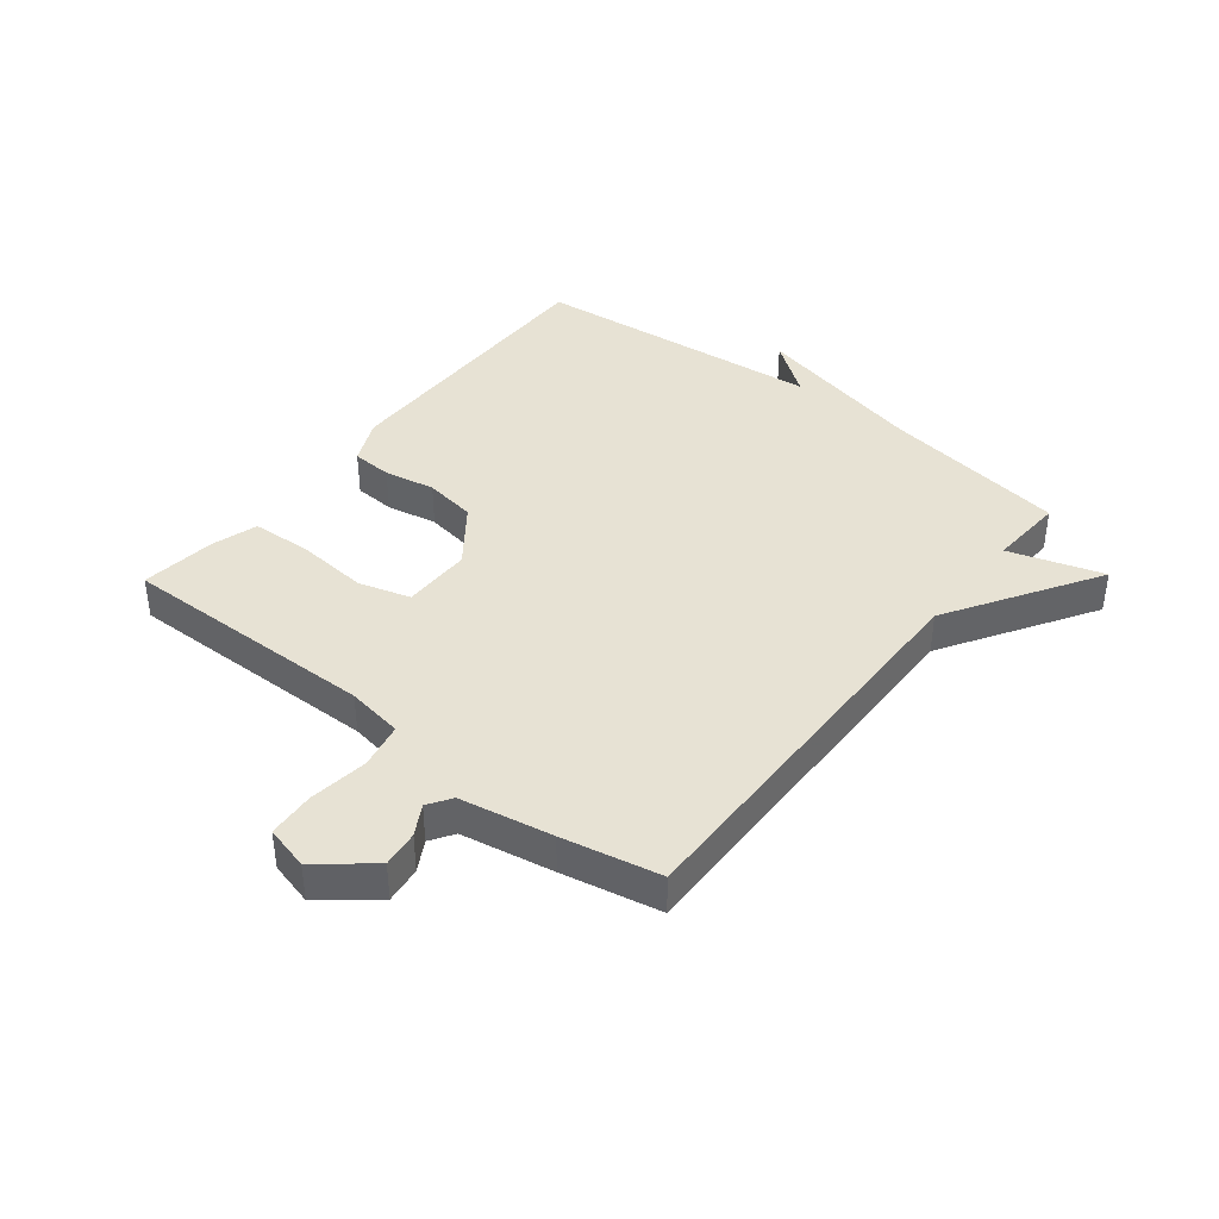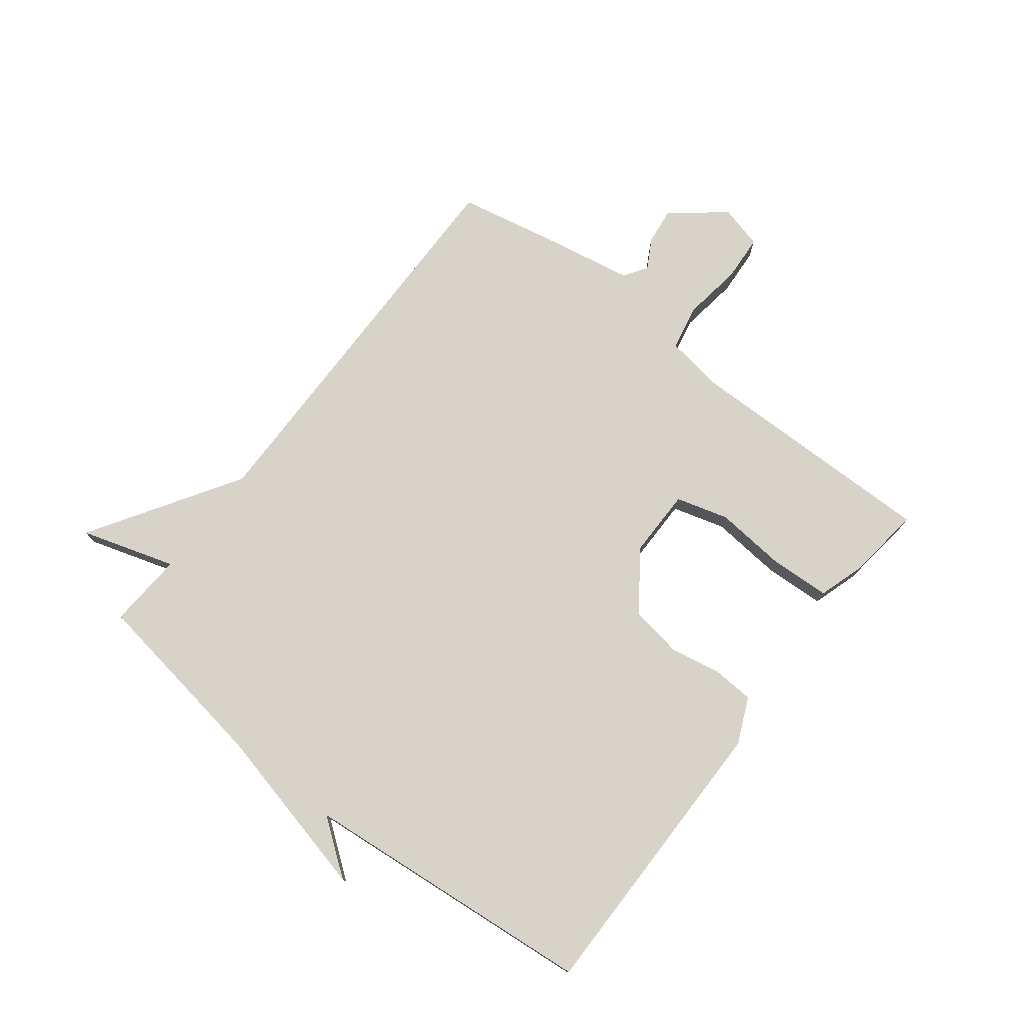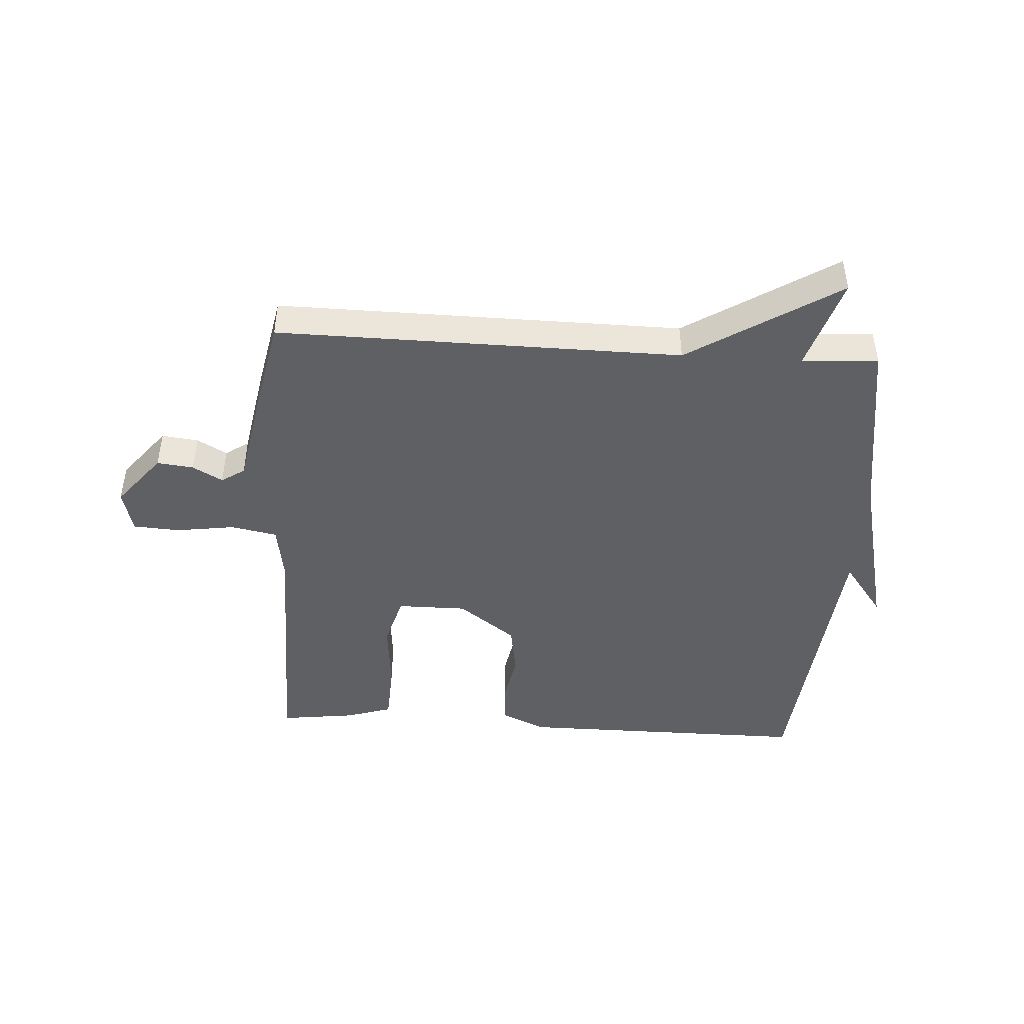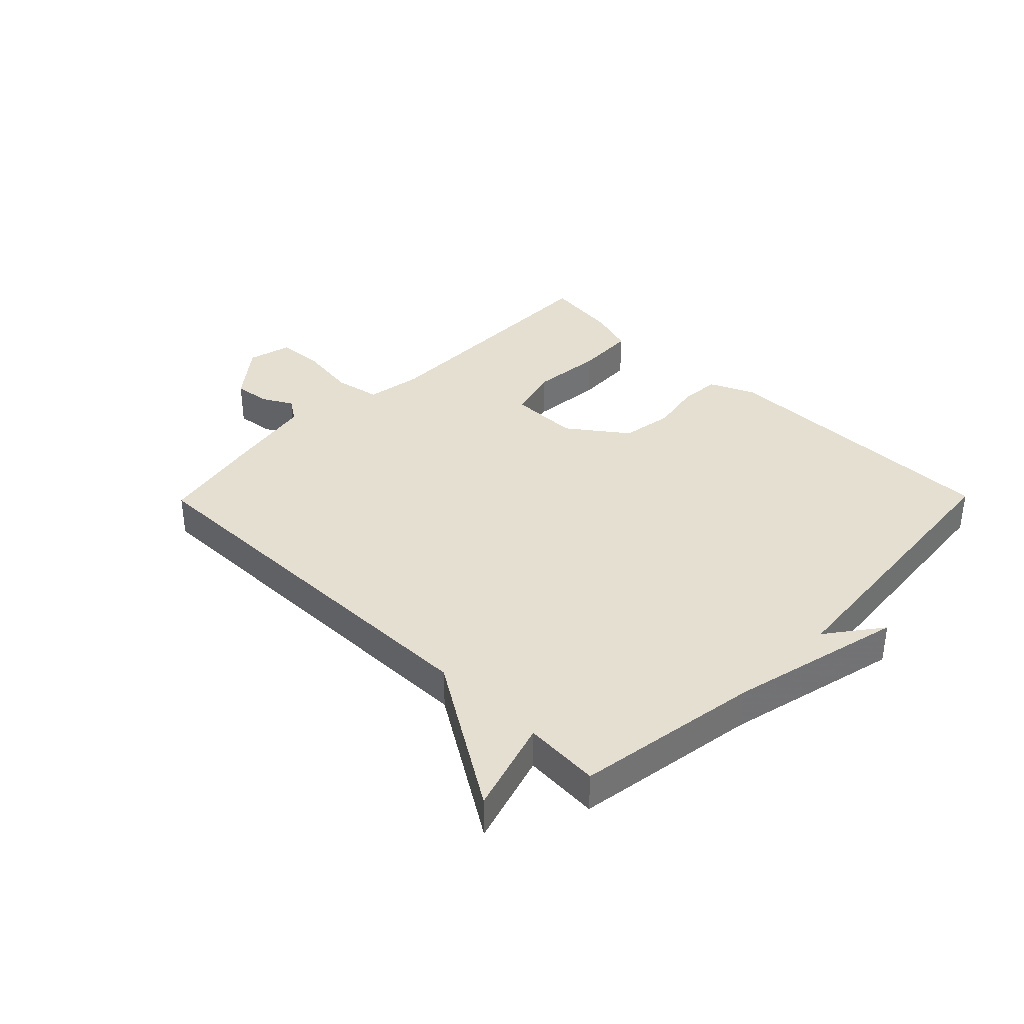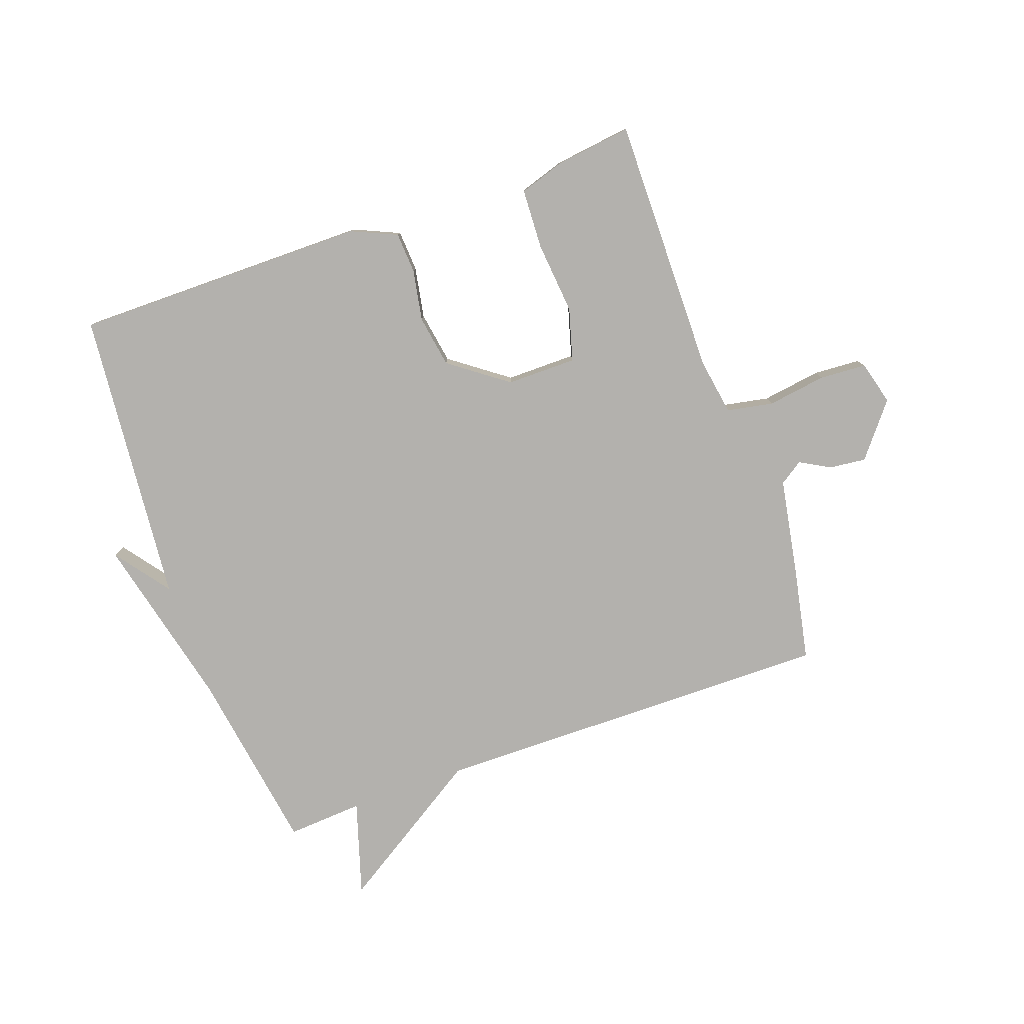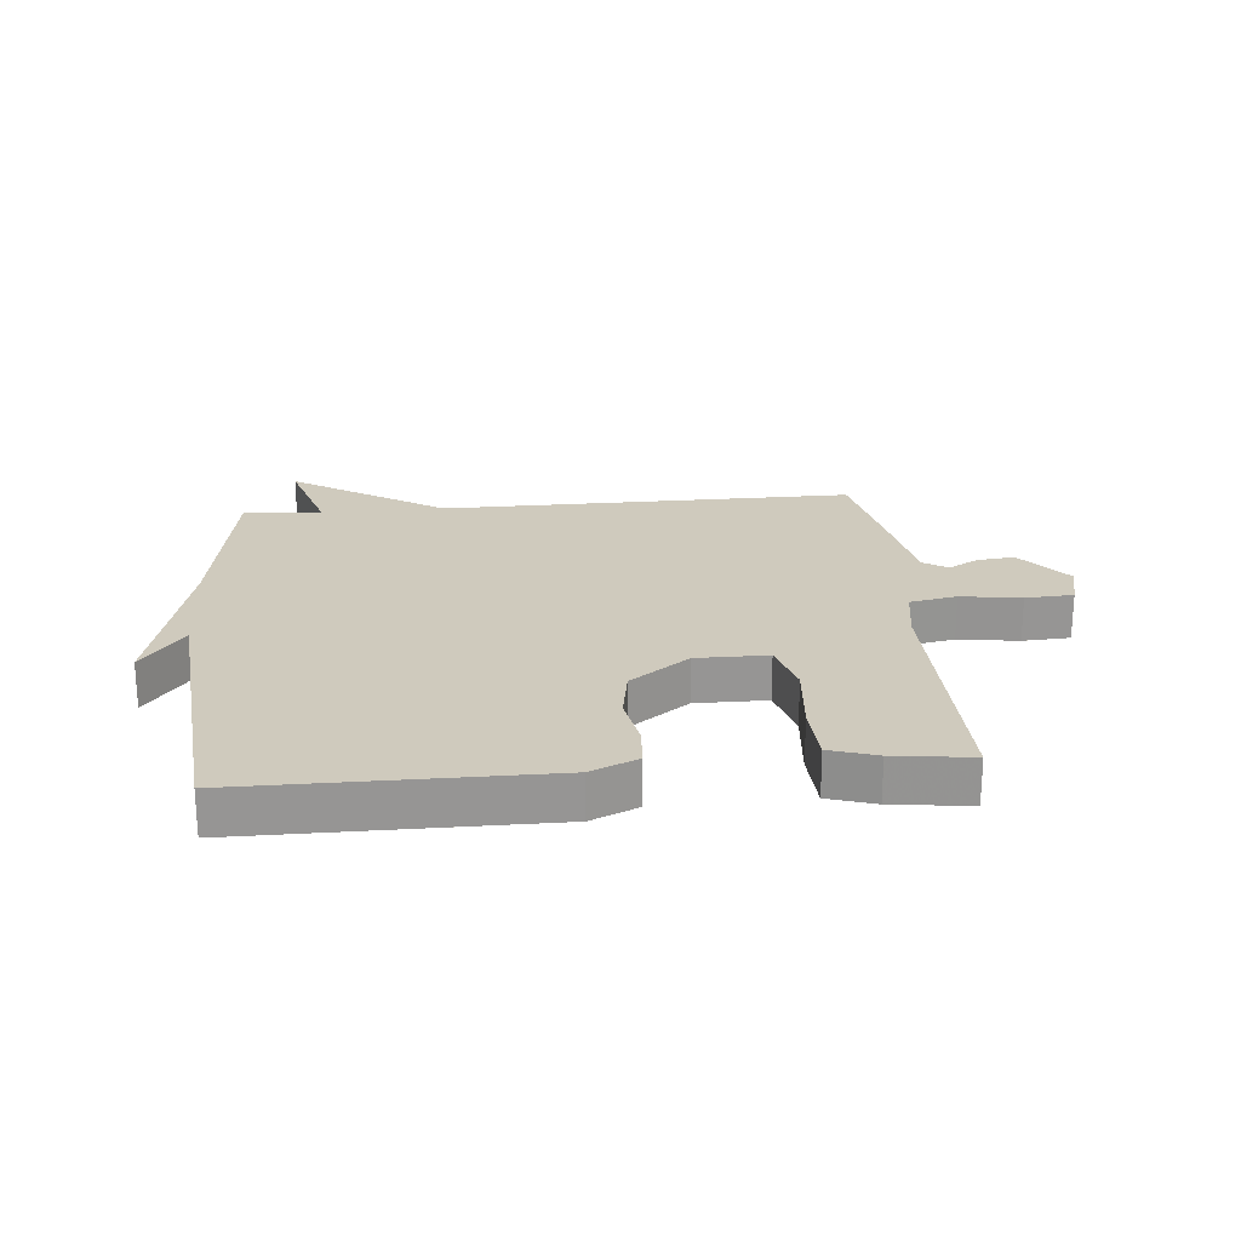
<metadata>
{"format":"obj","ext":"obj","renderer":"f3d","projection":"perspective","resolution":1024,"background":"white","views":[{"elev":40.0,"azim":128.2,"up":"+Y"},{"elev":75.8,"azim":-52.2,"up":"+Y"},{"elev":-45.1,"azim":176.5,"up":"+Y"},{"elev":36.8,"azim":-135.5,"up":"+Y"},{"elev":-79.2,"azim":19.8,"up":"+Y"},{"elev":22.8,"azim":-5.0,"up":"+Y"}]}
</metadata>
<code>
v -0.5 0.07 -0.5
v -0.547 0.07 -0.191
v -0.615 0.07 0.1
v -0.547 0.07 0.009
v -0.5 0.07 0.5
v -0.011 0.07 0.498
v 0.065 0.07 0.464
v 0.069 0.07 0.396
v 0.053 0.07 0.311
v 0.067 0.07 0.224
v 0.163 0.07 0.153
v 0.279 0.07 0.153
v 0.304 0.07 0.24
v 0.293 0.07 0.36
v 0.298 0.07 0.46
v 0.374 0.07 0.484
v 0.5 0.07 0.5
v 0.495 0.07 0.069
v 0.51 0.07 -0.025
v 0.587 0.07 -0.04
v 0.685 0.07 -0.026
v 0.763 0.07 -0.031
v 0.782 0.07 -0.104
v 0.711 0.07 -0.192
v 0.65 0.07 -0.185
v 0.6 0.07 -0.157
v 0.561 0.07 -0.183
v 0.533 0.07 -0.337
v 0.5 0.07 -0.5
v -0.173 0.07 -0.492
v -0.422 0.07 -0.649
v -0.373 0.07 -0.492
v -0.5 0 -0.5
v -0.547 0 -0.191
v -0.615 0 0.1
v -0.547 0 0.009
v -0.5 0 0.5
v -0.011 0 0.498
v 0.065 0 0.464
v 0.069 0 0.396
v 0.053 0 0.311
v 0.067 0 0.224
v 0.163 0 0.153
v 0.279 0 0.153
v 0.304 0 0.24
v 0.293 0 0.36
v 0.298 0 0.46
v 0.374 0 0.484
v 0.5 0 0.5
v 0.495 0 0.069
v 0.51 0 -0.025
v 0.587 0 -0.04
v 0.685 0 -0.026
v 0.763 0 -0.031
v 0.782 0 -0.104
v 0.711 0 -0.192
v 0.65 0 -0.185
v 0.6 0 -0.157
v 0.561 0 -0.183
v 0.533 0 -0.337
v 0.5 0 -0.5
v -0.173 0 -0.492
v -0.422 0 -0.649
v -0.373 0 -0.492
f 30 31 32
f 27 28 29 30
f 26 27 30 32
f 24 25 26
f 23 24 26
f 22 23 26
f 21 22 26
f 20 21 26
f 32 1 2
f 26 32 2
f 20 26 2
f 19 20 2
f 16 17 18
f 15 16 18
f 14 15 18
f 13 14 18
f 12 13 18 19
f 11 12 19 2
f 7 8 9
f 6 7 9
f 5 6 9
f 4 5 9
f 4 9 10
f 2 3 4
f 2 4 10 11
f 64 63 62
f 62 61 60 59
f 64 62 59 58
f 58 57 56
f 58 56 55
f 58 55 54
f 58 54 53
f 58 53 52
f 34 33 64
f 34 64 58
f 34 58 52
f 34 52 51
f 50 49 48
f 50 48 47
f 50 47 46
f 50 46 45
f 51 50 45 44
f 34 51 44 43
f 41 40 39
f 41 39 38
f 41 38 37
f 41 37 36
f 42 41 36
f 36 35 34
f 43 42 36 34
f 1 33 34 2
f 2 34 35 3
f 3 35 36 4
f 4 36 37 5
f 5 37 38 6
f 6 38 39 7
f 7 39 40 8
f 8 40 41 9
f 9 41 42 10
f 10 42 43 11
f 11 43 44 12
f 12 44 45 13
f 13 45 46 14
f 14 46 47 15
f 15 47 48 16
f 16 48 49 17
f 17 49 50 18
f 18 50 51 19
f 19 51 52 20
f 20 52 53 21
f 21 53 54 22
f 22 54 55 23
f 23 55 56 24
f 24 56 57 25
f 25 57 58 26
f 26 58 59 27
f 27 59 60 28
f 28 60 61 29
f 29 61 62 30
f 30 62 63 31
f 31 63 64 32
f 32 64 33 1

</code>
